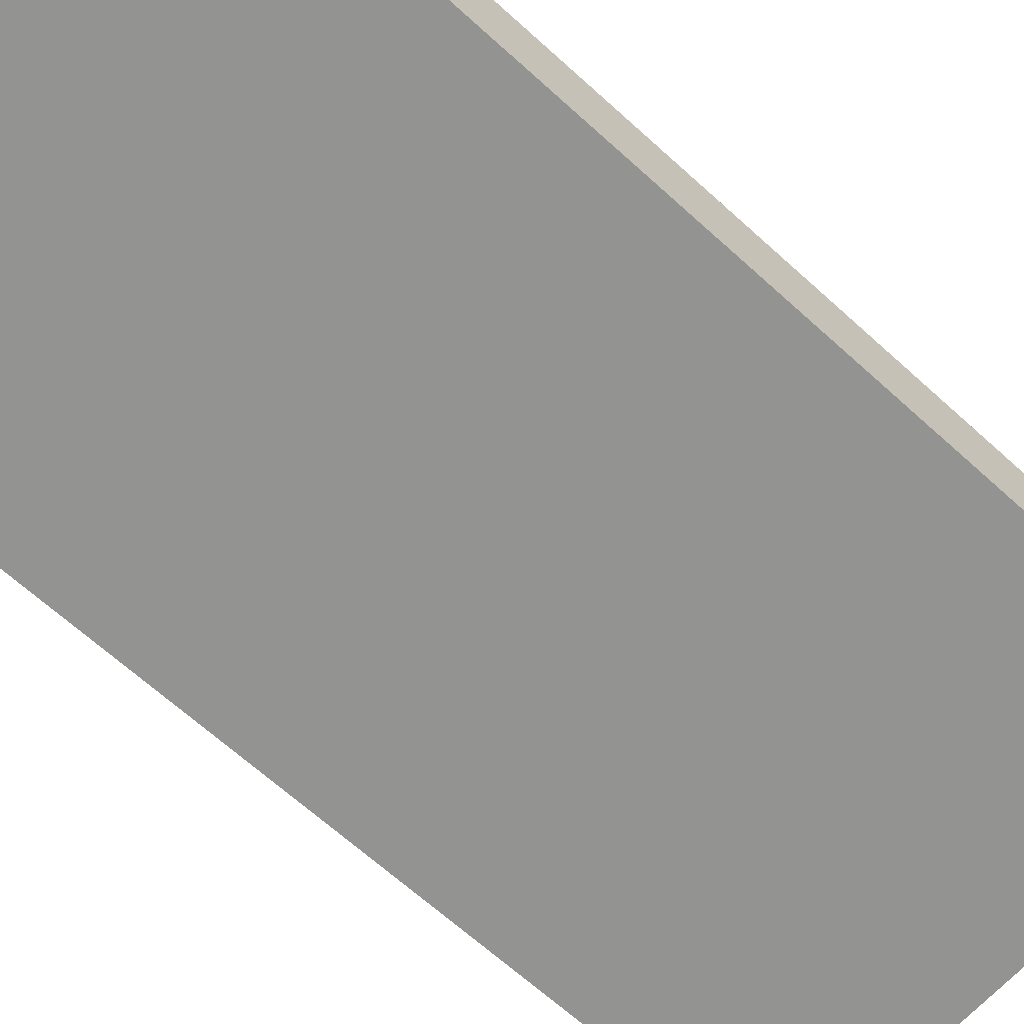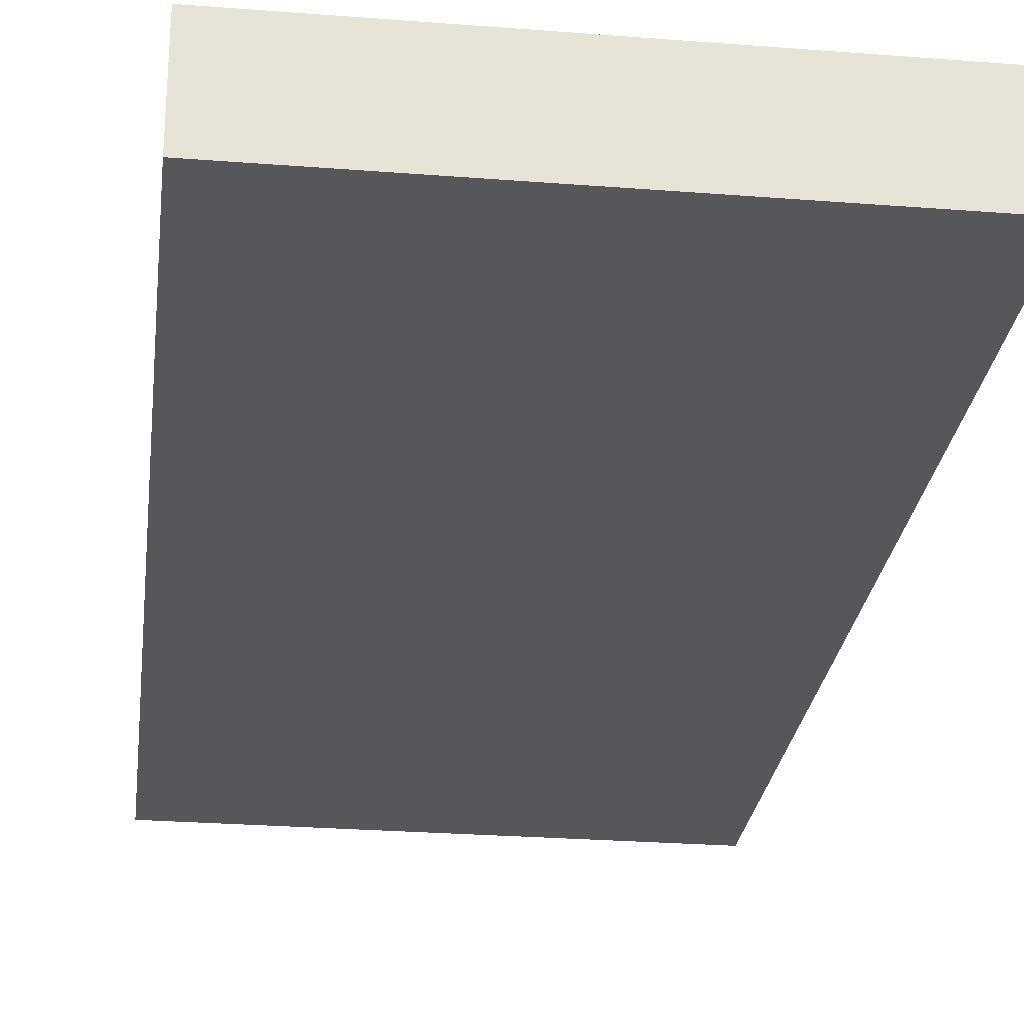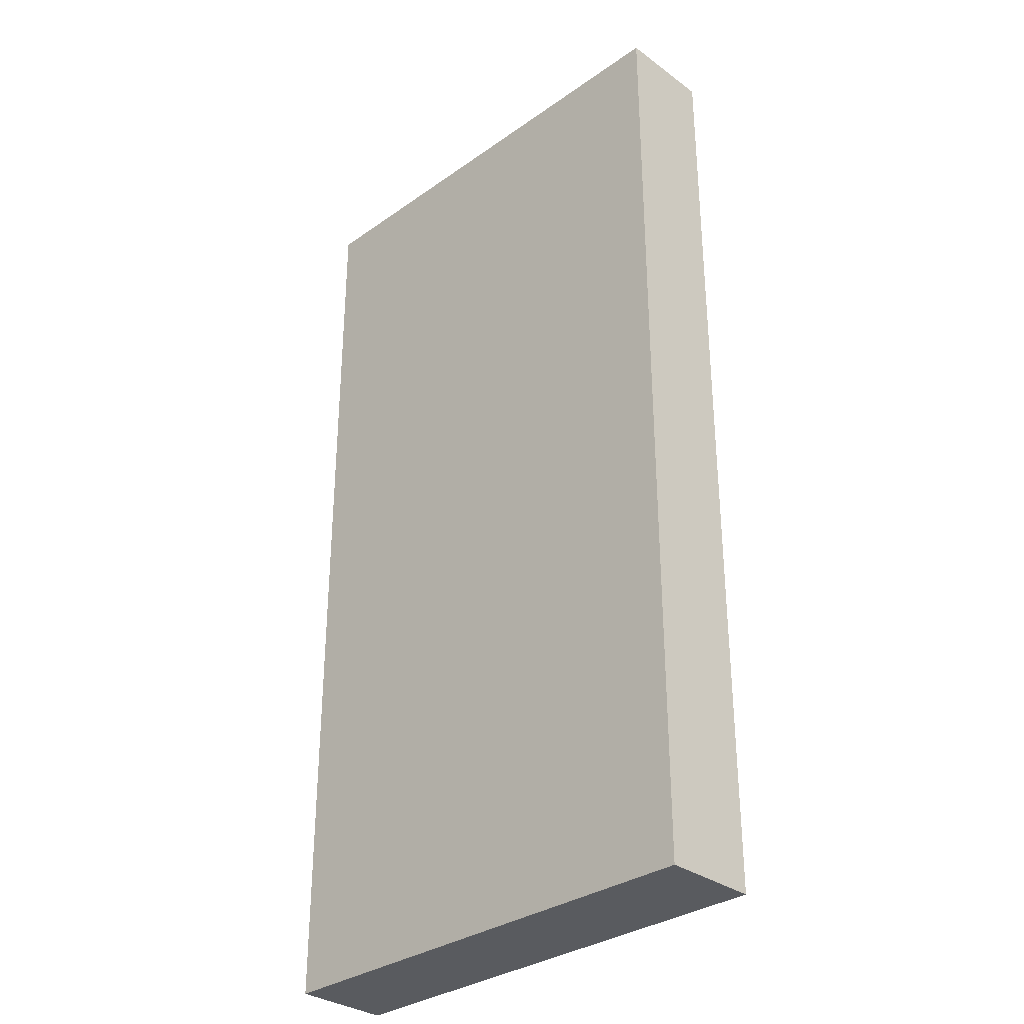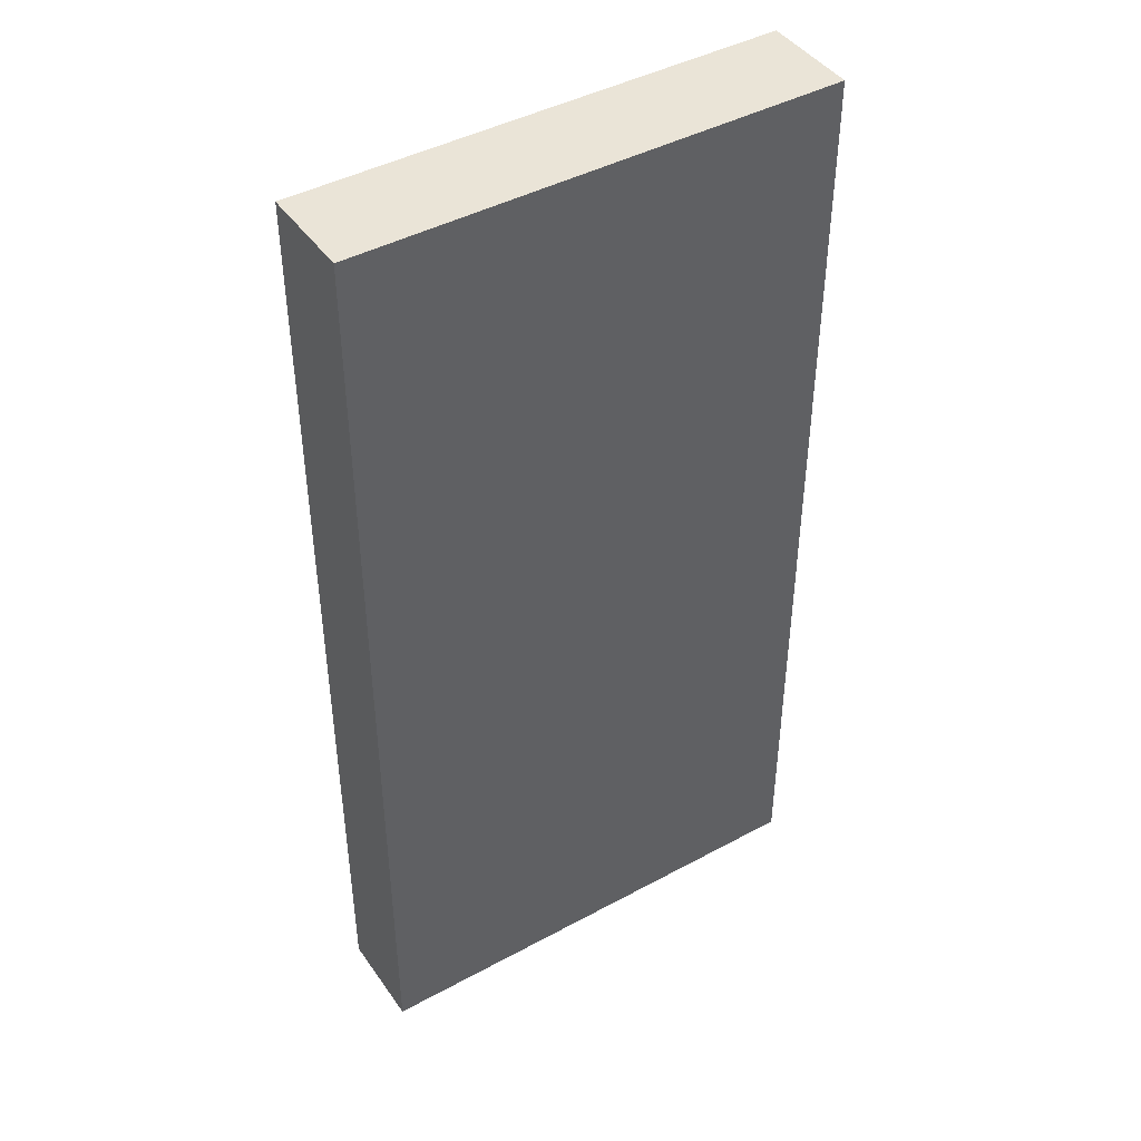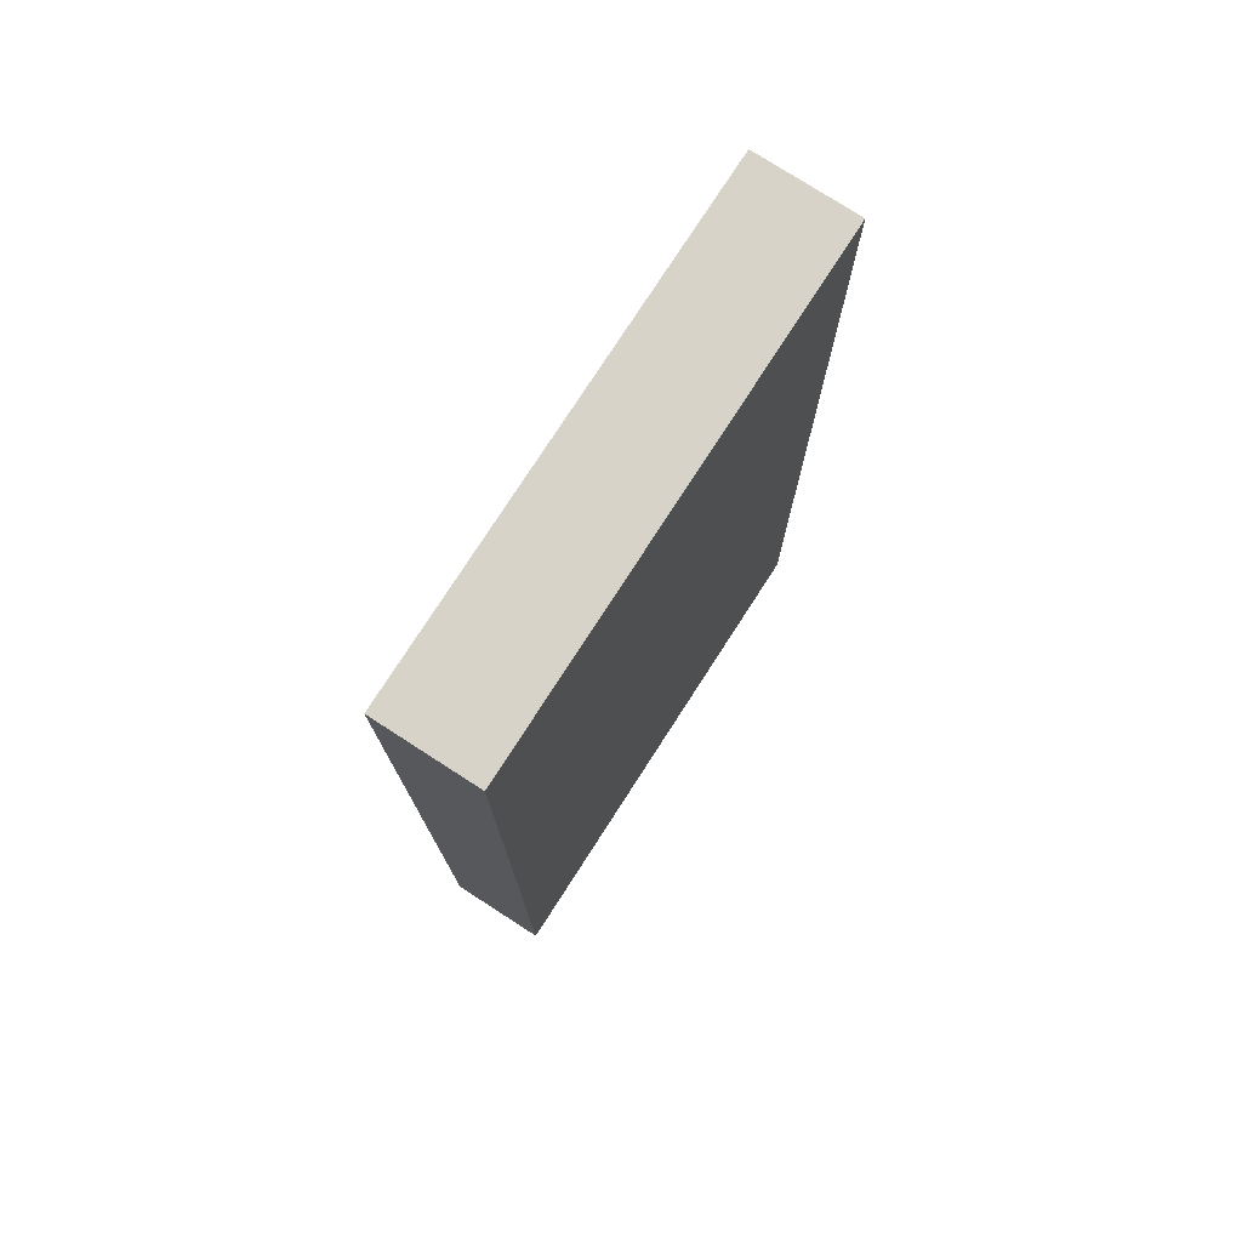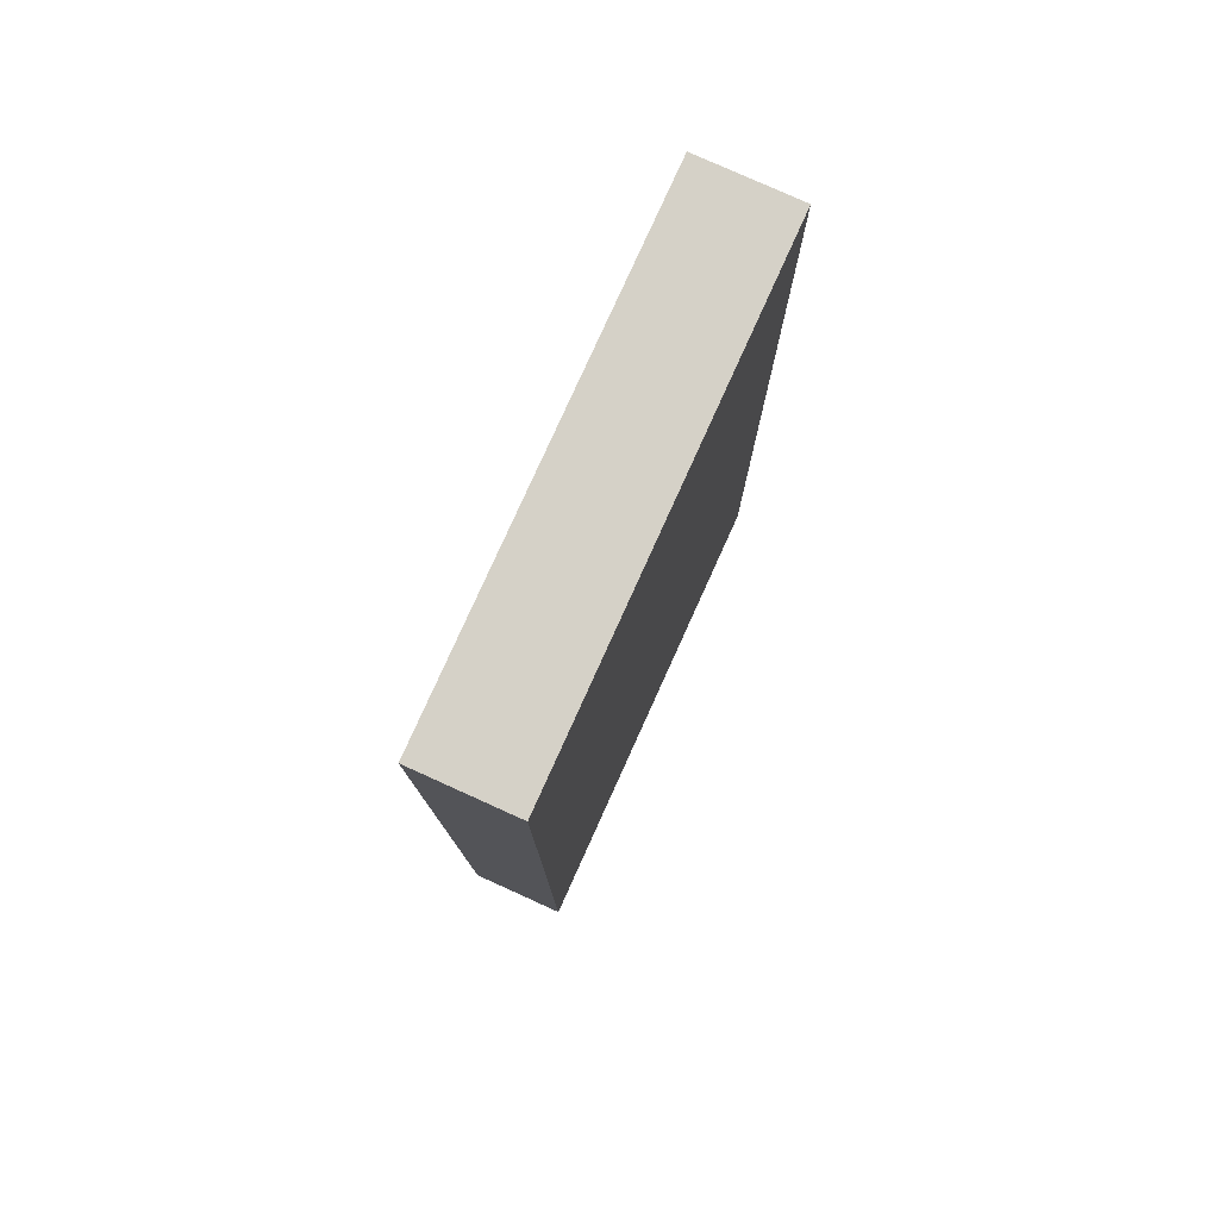
<metadata>
{"format":"obj","ext":"obj","renderer":"f3d","projection":"perspective","resolution":1024,"background":"white","views":[{"elev":-66.6,"azim":47.7,"up":"+Y"},{"elev":-26.5,"azim":-7.0,"up":"+Y"},{"elev":-32.2,"azim":44.5,"up":"+Z"},{"elev":43.8,"azim":-32.5,"up":"+Z"},{"elev":76.8,"azim":122.8,"up":"+Z"},{"elev":79.0,"azim":114.3,"up":"+Z"}]}
</metadata>
<code>
o PLATFORM1
v -2 1 -5
v -2 1 -4
v -2 1 -3
v -2 1 -2
v -2 1 -1
v -2 1 0
v -2 1 1
v -2 1 2
v -2 1 3
v -2 1 4
v -2 1 5
v -1 1 -5
v -1 1 -4
v -1 1 -3
v -1 1 -2
v -1 1 -1
v -1 1 0
v -1 1 1
v -1 1 2
v -1 1 3
v -1 1 4
v -1 1 5
v 0 1 -5
v 0 1 -4
v 0 1 -3
v 0 1 -2
v 0 1 -1
v 0 1 0
v 0 1 1
v 0 1 2
v 0 1 3
v 0 1 4
v 0 1 5
v 1 1 -5
v 1 1 -4
v 1 1 -3
v 1 1 -2
v 1 1 -1
v 1 1 0
v 1 1 1
v 1 1 2
v 1 1 3
v 1 1 4
v 1 1 5
v 2 1 -5
v 2 1 -4
v 2 1 -3
v 2 1 -2
v 2 1 -1
v 2 1 0
v 2 1 1
v 2 1 2
v 2 1 3
v 2 1 4
v 2 1 5
v 3 1 -5
v 3 1 -4
v 3 1 -3
v 3 1 -2
v 3 1 -1
v 3 1 0
v 3 1 1
v 3 1 2
v 3 1 3
v 3 1 4
v 3 1 5
f 10 11 22 21
f 21 22 33 32
f 32 33 44 43
f 43 44 55 54
f 54 55 66 65
f 9 10 21 20
f 20 21 32 31
f 31 32 43 42
f 42 43 54 53
f 53 54 65 64
f 8 9 20 19
f 19 20 31 30
f 30 31 42 41
f 41 42 53 52
f 52 53 64 63
f 7 8 19 18
f 18 19 30 29
f 29 30 41 40
f 40 41 52 51
f 51 52 63 62
f 6 7 18 17
f 17 18 29 28
f 28 29 40 39
f 39 40 51 50
f 50 51 62 61
f 5 6 17 16
f 16 17 28 27
f 27 28 39 38
f 38 39 50 49
f 49 50 61 60
f 4 5 16 15
f 15 16 27 26
f 26 27 38 37
f 37 38 49 48
f 48 49 60 59
f 3 4 15 14
f 14 15 26 25
f 25 26 37 36
f 36 37 48 47
f 47 48 59 58
f 2 3 14 13
f 13 14 25 24
f 24 25 36 35
f 35 36 47 46
f 46 47 58 57
f 1 2 13 12
f 12 13 24 23
f 23 24 35 34
f 34 35 46 45
f 45 46 57 56
v -2 0 -5
v -2 0 -4
v -2 0 -3
v -2 0 -2
v -2 0 -1
v -2 0 0
v -2 0 1
v -2 0 2
v -2 0 3
v -2 0 4
v -2 0 5
v -1 0 -5
v -1 0 -4
v -1 0 -3
v -1 0 -2
v -1 0 -1
v -1 0 0
v -1 0 1
v -1 0 2
v -1 0 3
v -1 0 4
v -1 0 5
v 0 0 -5
v 0 0 -4
v 0 0 -3
v 0 0 -2
v 0 0 -1
v 0 0 0
v 0 0 1
v 0 0 2
v 0 0 3
v 0 0 4
v 0 0 5
v 1 0 -5
v 1 0 -4
v 1 0 -3
v 1 0 -2
v 1 0 -1
v 1 0 0
v 1 0 1
v 1 0 2
v 1 0 3
v 1 0 4
v 1 0 5
v 2 0 -5
v 2 0 -4
v 2 0 -3
v 2 0 -2
v 2 0 -1
v 2 0 0
v 2 0 1
v 2 0 2
v 2 0 3
v 2 0 4
v 2 0 5
v 3 0 -5
v 3 0 -4
v 3 0 -3
v 3 0 -2
v 3 0 -1
v 3 0 0
v 3 0 1
v 3 0 2
v 3 0 3
v 3 0 4
v 3 0 5
f 87 88 77 76
f 98 99 88 87
f 109 110 99 98
f 120 121 110 109
f 131 132 121 120
f 86 87 76 75
f 97 98 87 86
f 108 109 98 97
f 119 120 109 108
f 130 131 120 119
f 85 86 75 74
f 96 97 86 85
f 107 108 97 96
f 118 119 108 107
f 129 130 119 118
f 84 85 74 73
f 95 96 85 84
f 106 107 96 95
f 117 118 107 106
f 128 129 118 117
f 83 84 73 72
f 94 95 84 83
f 105 106 95 94
f 116 117 106 105
f 127 128 117 116
f 82 83 72 71
f 93 94 83 82
f 104 105 94 93
f 115 116 105 104
f 126 127 116 115
f 81 82 71 70
f 92 93 82 81
f 103 104 93 92
f 114 115 104 103
f 125 126 115 114
f 80 81 70 69
f 91 92 81 80
f 102 103 92 91
f 113 114 103 102
f 124 125 114 113
f 79 80 69 68
f 90 91 80 79
f 101 102 91 90
f 112 113 102 101
f 123 124 113 112
f 78 79 68 67
f 89 90 79 78
f 100 101 90 89
f 111 112 101 100
f 122 123 112 111
v -2 1 -5
v -2 0 -5
v -1 1 -5
v -1 0 -5
v 0 1 -5
v 0 0 -5
v 1 1 -5
v 1 0 -5
v 2 1 -5
v 2 0 -5
v 3 1 -5
v 3 0 -5
f 135 136 134 133
f 137 138 136 135
f 139 140 138 137
f 141 142 140 139
f 143 144 142 141
v -2 1 5
v -2 0 5
v -1 1 5
v -1 0 5
v 0 1 5
v 0 0 5
v 1 1 5
v 1 0 5
v 2 1 5
v 2 0 5
v 3 1 5
v 3 0 5
f 145 146 148 147
f 147 148 150 149
f 149 150 152 151
f 151 152 154 153
f 153 154 156 155
v -2 1 5
v -2 0 5
v -2 1 4
v -2 0 4
v -2 1 3
v -2 0 3
v -2 1 2
v -2 0 2
v -2 1 1
v -2 0 1
v -2 1 0
v -2 0 0
v -2 1 -1
v -2 0 -1
v -2 1 -2
v -2 0 -2
v -2 1 -3
v -2 0 -3
v -2 1 -4
v -2 0 -4
v -2 1 -5
v -2 0 -5
f 159 160 158 157
f 161 162 160 159
f 163 164 162 161
f 165 166 164 163
f 167 168 166 165
f 169 170 168 167
f 171 172 170 169
f 173 174 172 171
f 175 176 174 173
f 177 178 176 175
v 3 1 5
v 3 0 5
v 3 1 4
v 3 0 4
v 3 1 3
v 3 0 3
v 3 1 2
v 3 0 2
v 3 1 1
v 3 0 1
v 3 1 0
v 3 0 0
v 3 1 -1
v 3 0 -1
v 3 1 -2
v 3 0 -2
v 3 1 -3
v 3 0 -3
v 3 1 -4
v 3 0 -4
v 3 1 -5
v 3 0 -5
f 179 180 182 181
f 181 182 184 183
f 183 184 186 185
f 185 186 188 187
f 187 188 190 189
f 189 190 192 191
f 191 192 194 193
f 193 194 196 195
f 195 196 198 197
f 197 198 200 199

</code>
